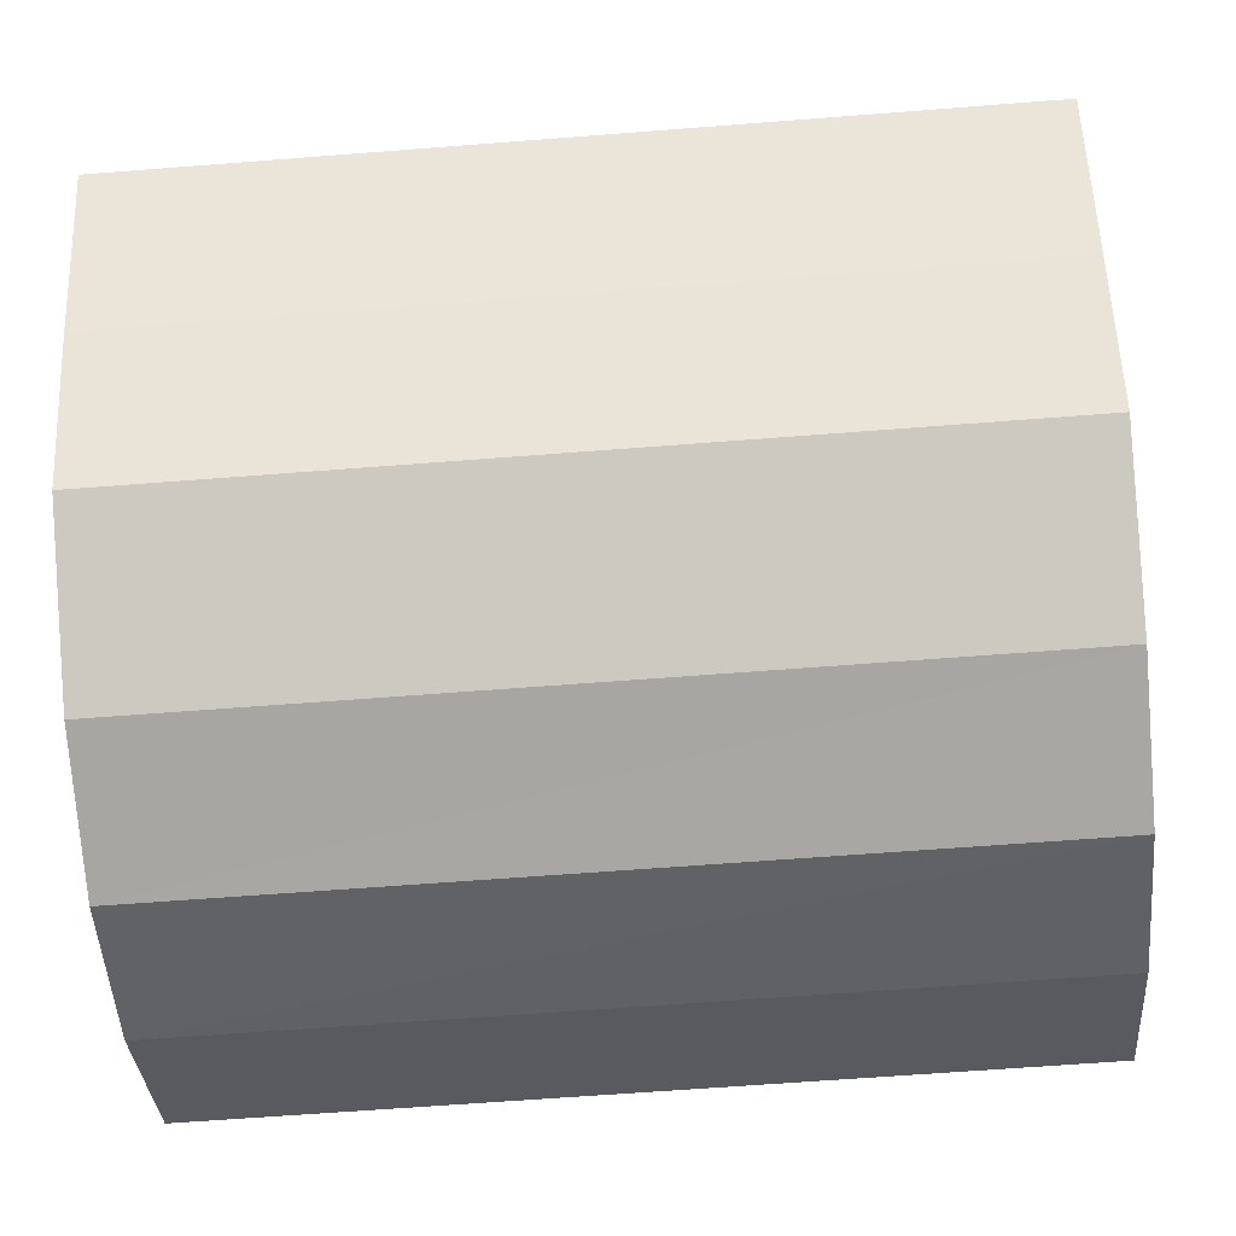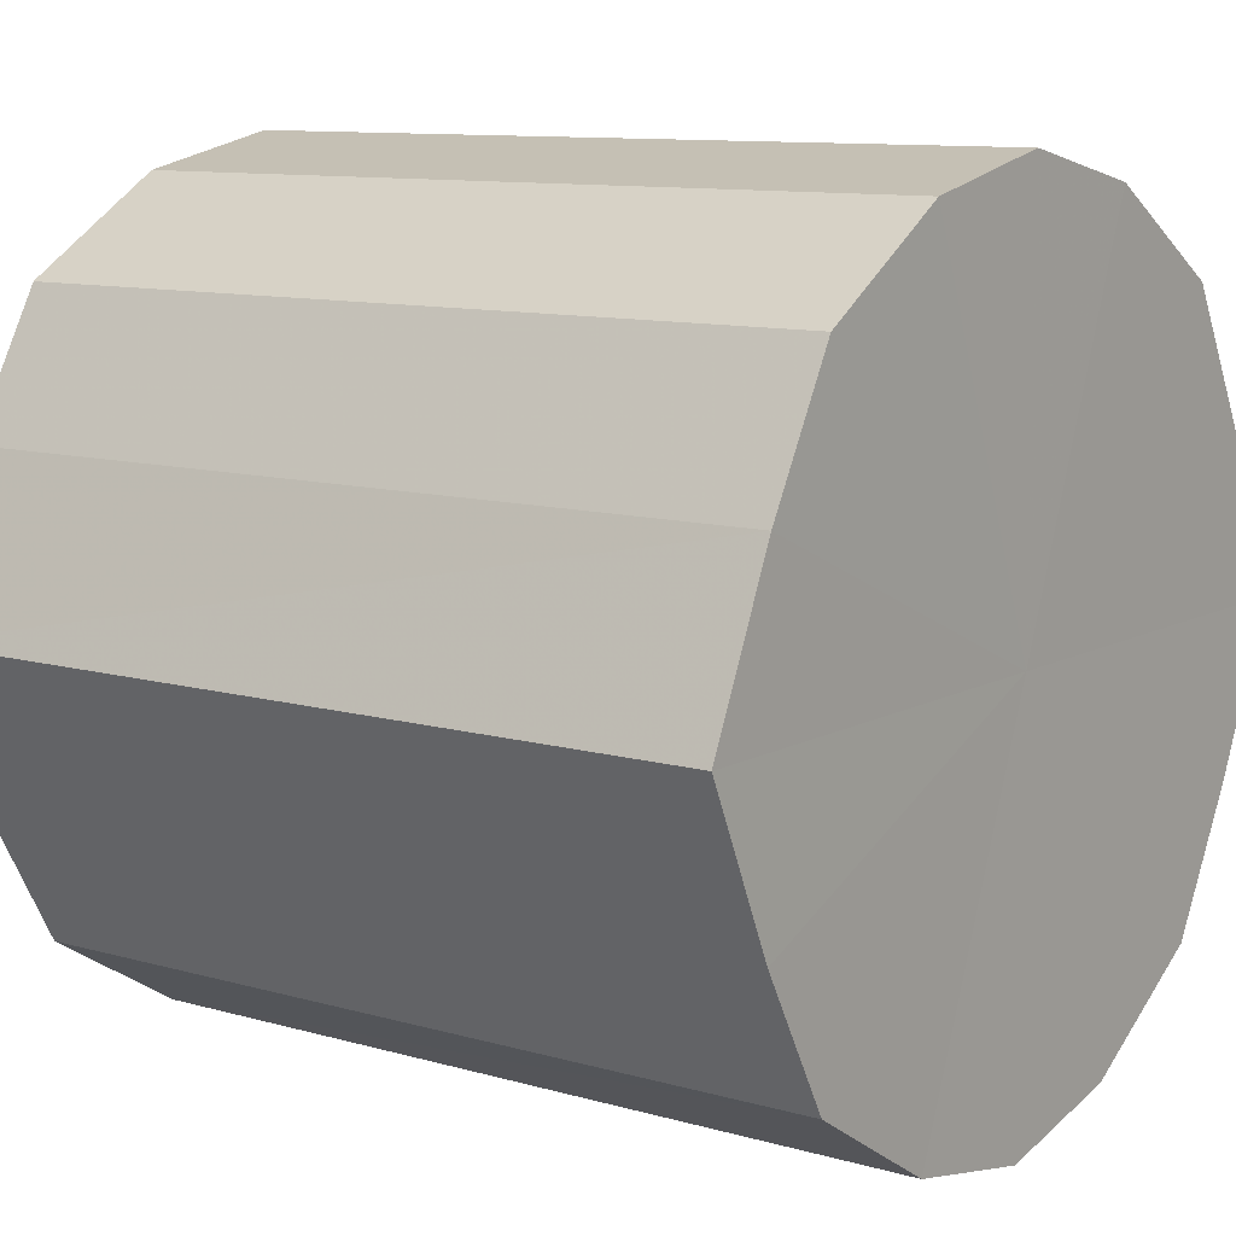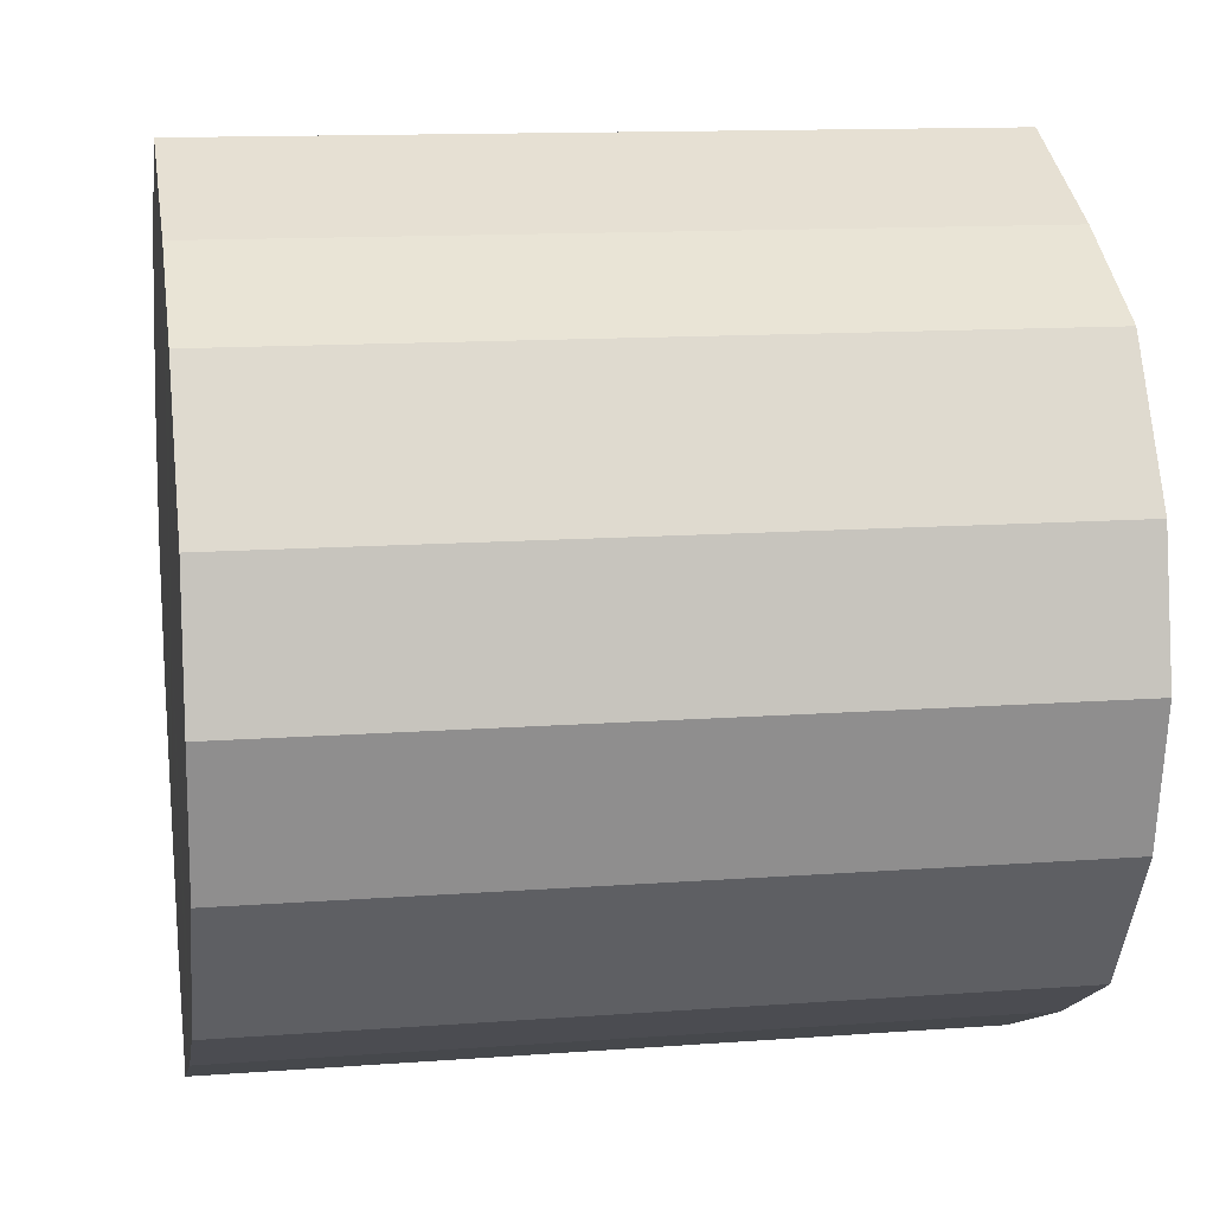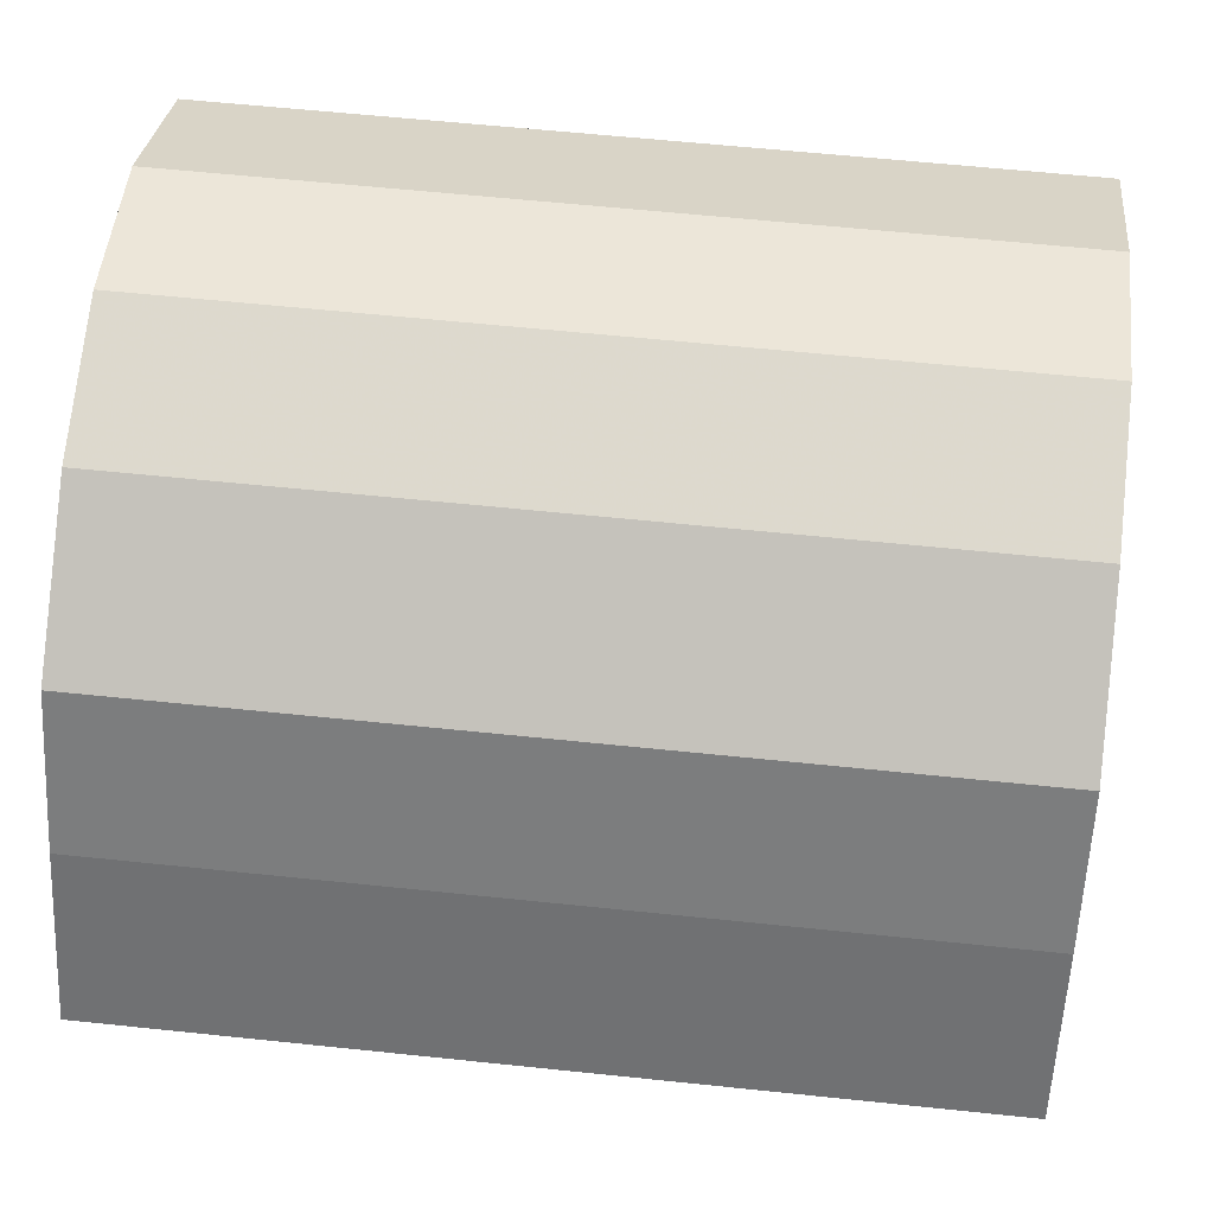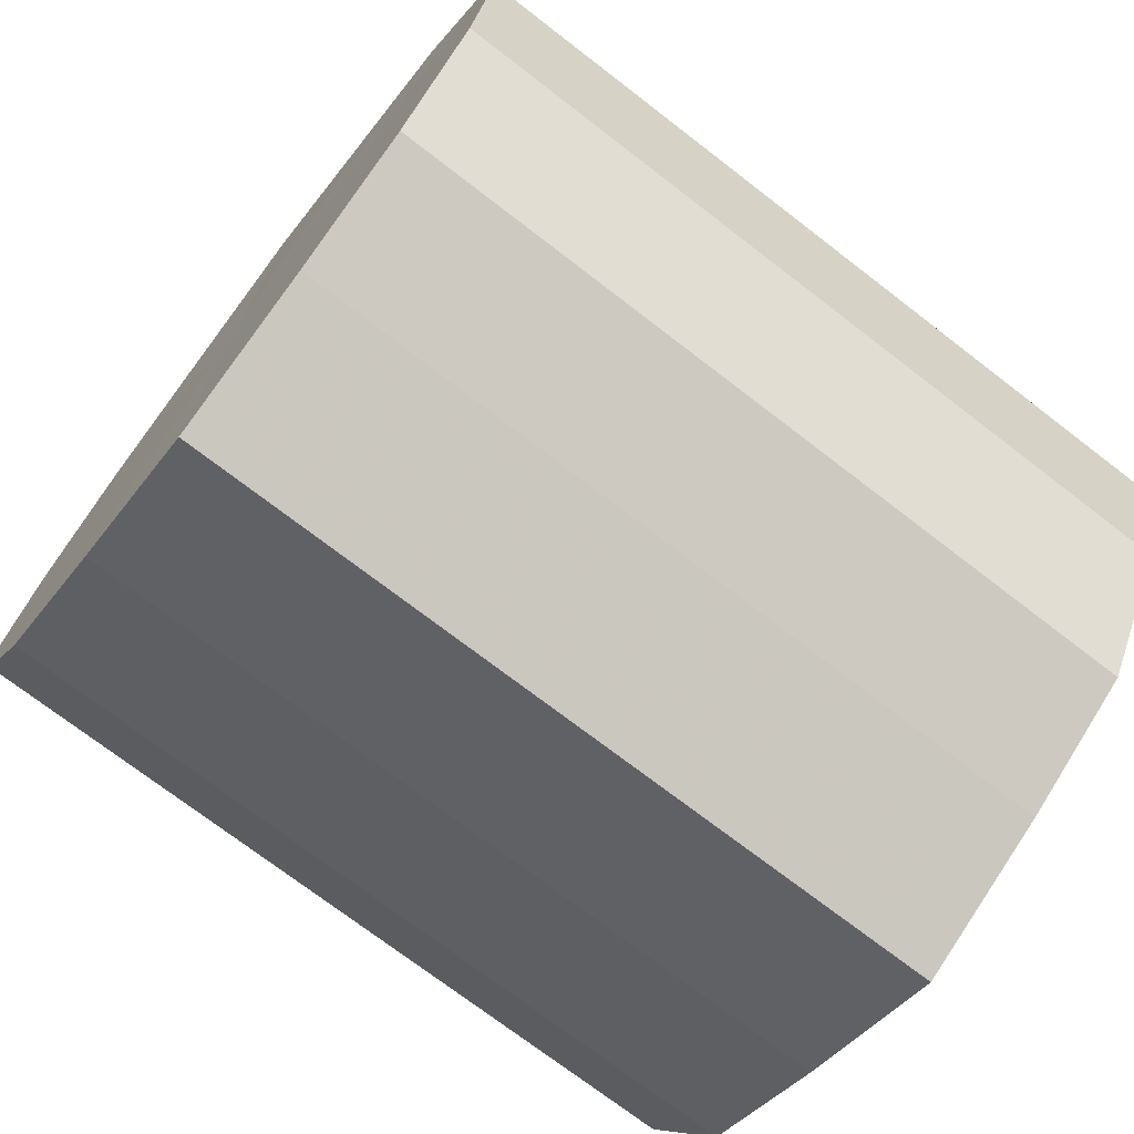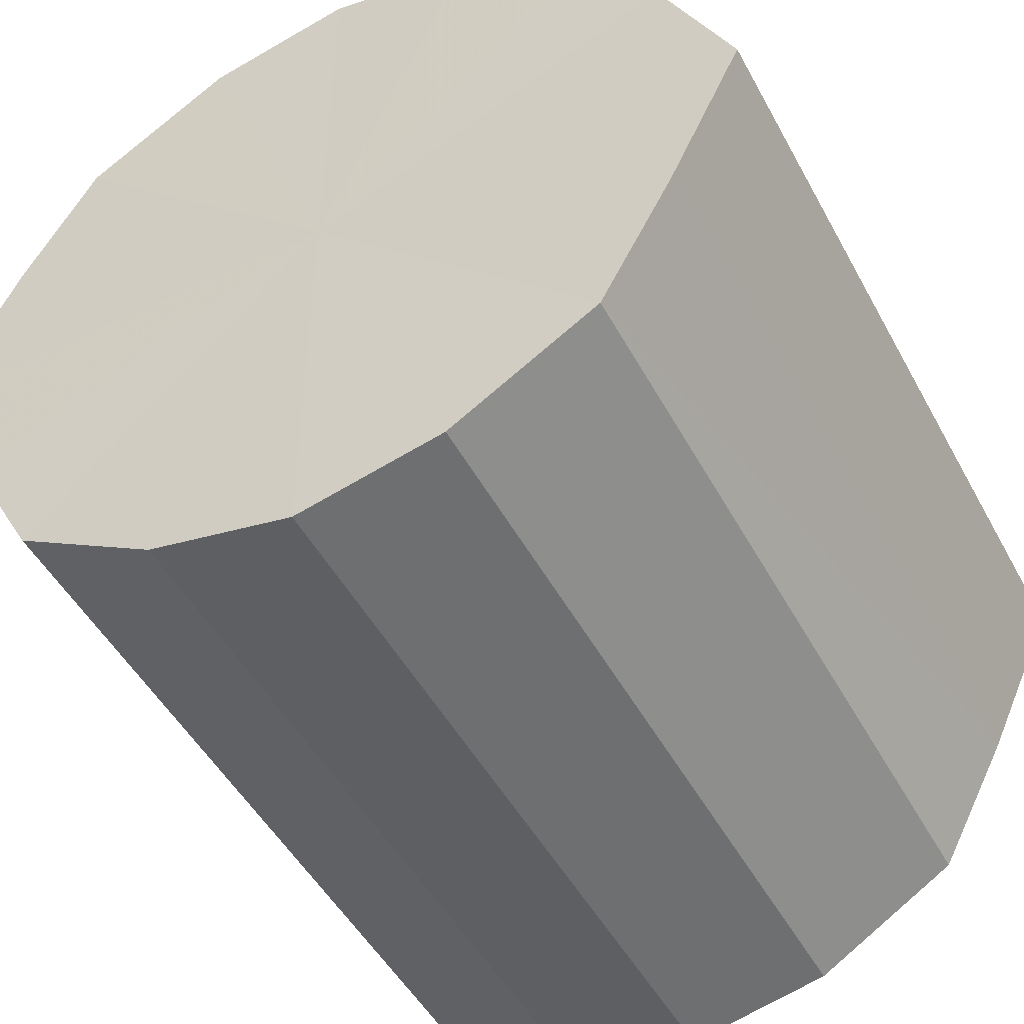
<metadata>
{"format":"obj","ext":"obj","renderer":"f3d","projection":"perspective","resolution":1024,"background":"white","views":[{"elev":-62.4,"azim":-175.4,"up":"+Z"},{"elev":10.2,"azim":-143.6,"up":"+Z"},{"elev":12.9,"azim":-9.7,"up":"+Y"},{"elev":59.3,"azim":6.2,"up":"+Z"},{"elev":-73.1,"azim":-37.6,"up":"+Y"},{"elev":-48.6,"azim":117.4,"up":"+Z"}]}
</metadata>
<code>
o 8043
v 2252 1881 17.13
v 2252 1881 17.11
v 2252 1881 17.13
v 2252 1881 17.09
v 2252 1881 17.11
v 2252 1881 17.15
v 2252 1881 17.15
v 2252 1881 17.08
v 2252 1881 17.09
v 2252 1881 17.17
v 2252 1881 17.17
v 2252 1881 17.07
v 2252 1881 17.08
v 2252 1881 17.18
v 2252 1881 17.18
v 2252 1881 17.08
v 2252 1881 17.07
v 2252 1881 17.19
v 2252 1881 17.19
v 2252 1881 17.09
v 2252 1881 17.08
v 2252 1881 17.18
v 2252 1881 17.18
v 2252 1881 17.11
v 2252 1881 17.09
v 2252 1881 17.17
v 2252 1881 17.17
v 2252 1881 17.13
v 2252 1881 17.11
v 2252 1881 17.15
v 2252 1881 17.15
v 2252 1881 17.13
v 2252 1881 17.13
v 2252 1881 17.11
v 2252 1881 17.11
v 2252 1881 17.09
v 2252 1881 17.09
v 2252 1881 17.15
v 2252 1881 17.13
v 2252 1881 17.17
v 2252 1881 17.15
v 2252 1881 17.08
v 2252 1881 17.08
v 2252 1881 17.18
v 2252 1881 17.17
v 2252 1881 17.19
v 2252 1881 17.18
v 2252 1881 17.07
v 2252 1881 17.07
v 2252 1881 17.18
v 2252 1881 17.19
v 2252 1881 17.17
v 2252 1881 17.18
v 2252 1881 17.08
v 2252 1881 17.08
v 2252 1881 17.15
v 2252 1881 17.17
v 2252 1881 17.13
v 2252 1881 17.15
v 2252 1881 17.09
v 2252 1881 17.09
v 2252 1881 17.11
v 2252 1881 17.13
v 2252 1881 17.11
v 2252 1881 17.13
v 2252 1881 17.11
v 2252 1881 17.13
v 2252 1881 17.09
v 2252 1881 17.15
v 2252 1881 17.08
v 2252 1881 17.17
v 2252 1881 17.07
v 2252 1881 17.18
v 2252 1881 17.08
v 2252 1881 17.19
v 2252 1881 17.09
v 2252 1881 17.18
v 2252 1881 17.11
v 2252 1881 17.17
v 2252 1881 17.13
v 2252 1881 17.15
v 2252 1881 17.13
v 2252 1881 17.13
v 2252 1881 17.11
v 2252 1881 17.15
v 2252 1881 17.09
v 2252 1881 17.17
v 2252 1881 17.08
v 2252 1881 17.18
v 2252 1881 17.07
v 2252 1881 17.19
v 2252 1881 17.08
v 2252 1881 17.18
v 2252 1881 17.09
v 2252 1881 17.17
v 2252 1881 17.11
v 2252 1881 17.15
v 2252 1881 17.13
f 1 2 3
f 2 4 5
f 6 1 7
f 4 8 9
f 10 6 11
f 8 12 13
f 14 10 15
f 12 16 17
f 18 14 19
f 16 20 21
f 22 18 23
f 20 24 25
f 26 22 27
f 24 28 29
f 30 26 31
f 28 30 32
f 33 34 35
f 35 36 37
f 38 39 33
f 40 41 38
f 37 42 43
f 44 45 40
f 46 47 44
f 43 48 49
f 50 51 46
f 52 53 50
f 49 54 55
f 56 57 52
f 58 59 56
f 55 60 61
f 62 63 58
f 61 64 62
f 65 66 67
f 65 68 66
f 65 67 69
f 65 70 68
f 65 69 71
f 65 72 70
f 65 71 73
f 65 74 72
f 65 73 75
f 65 76 74
f 65 75 77
f 65 78 76
f 65 77 79
f 65 80 78
f 65 79 81
f 65 81 80
f 82 83 84
f 82 85 83
f 82 84 86
f 82 87 85
f 82 86 88
f 82 89 87
f 82 88 90
f 82 91 89
f 82 90 92
f 82 93 91
f 82 92 94
f 82 95 93
f 82 94 96
f 82 97 95
f 82 96 98
f 82 98 97

</code>
